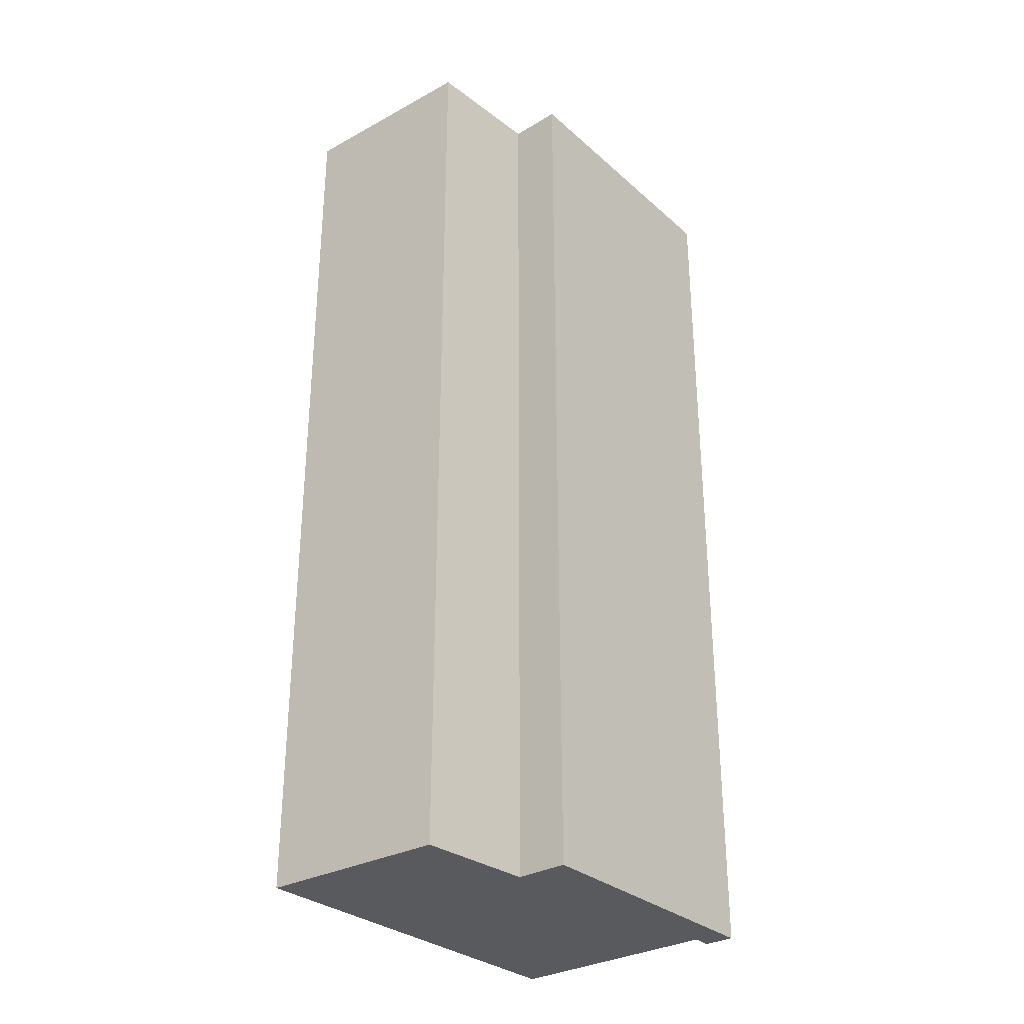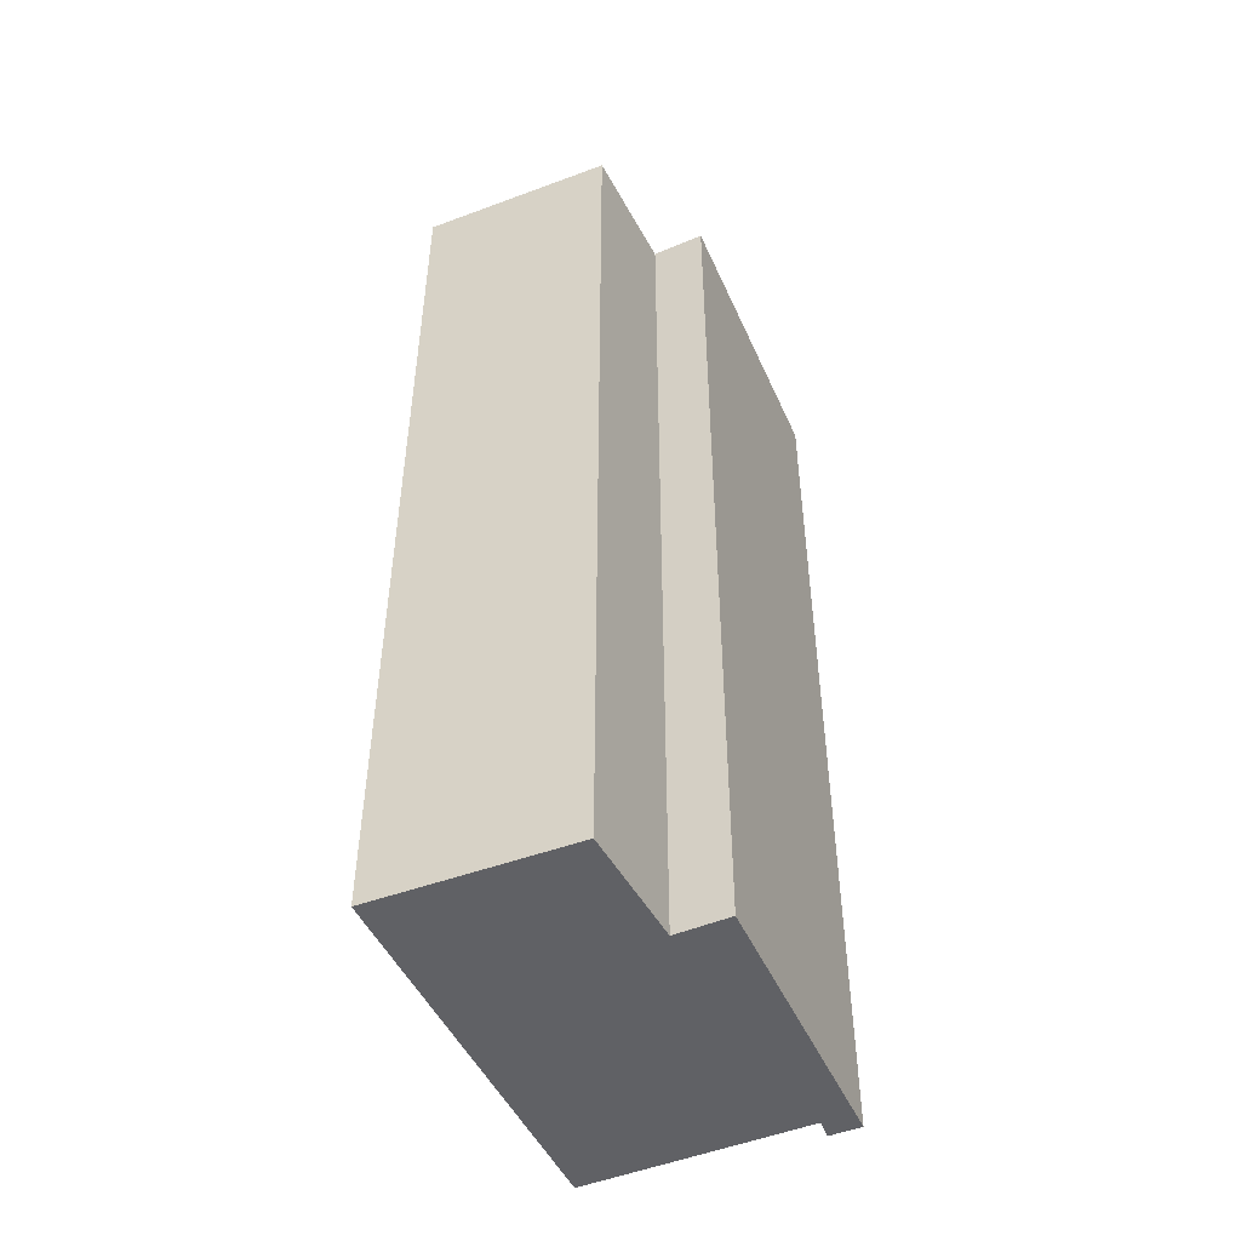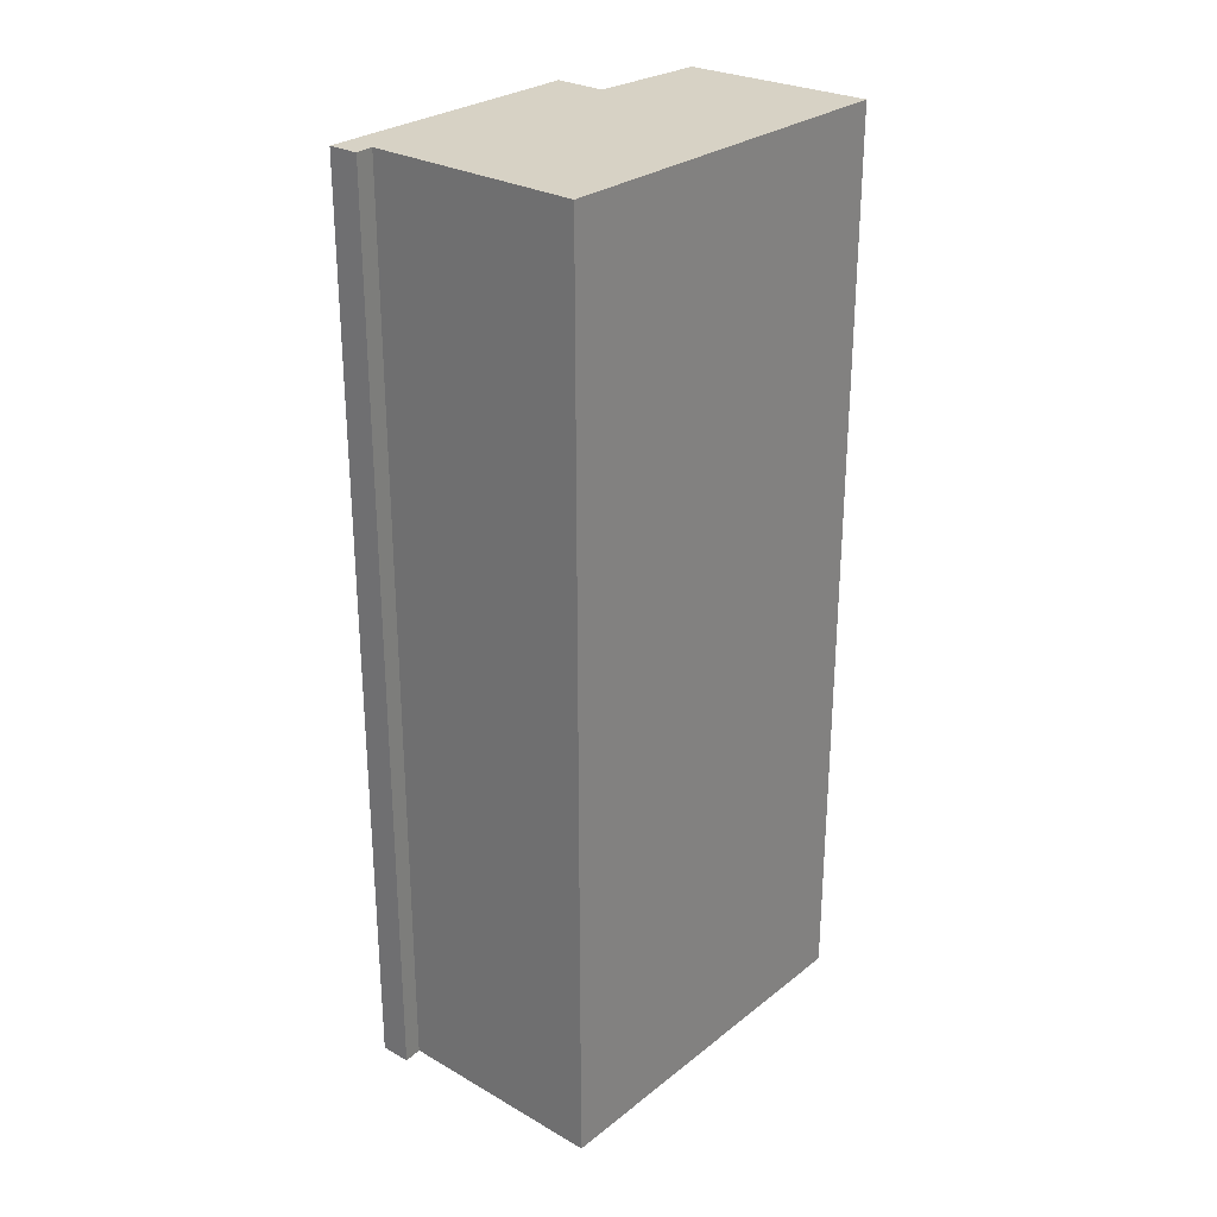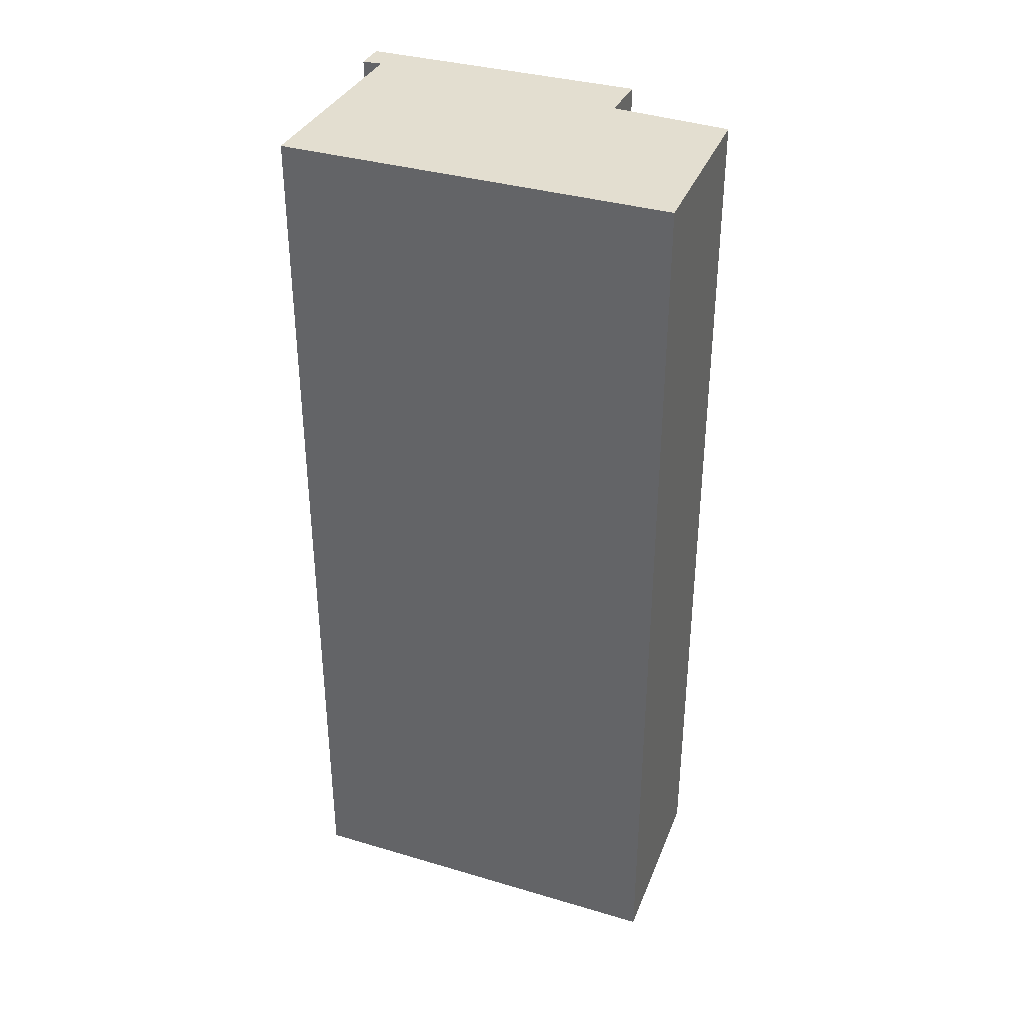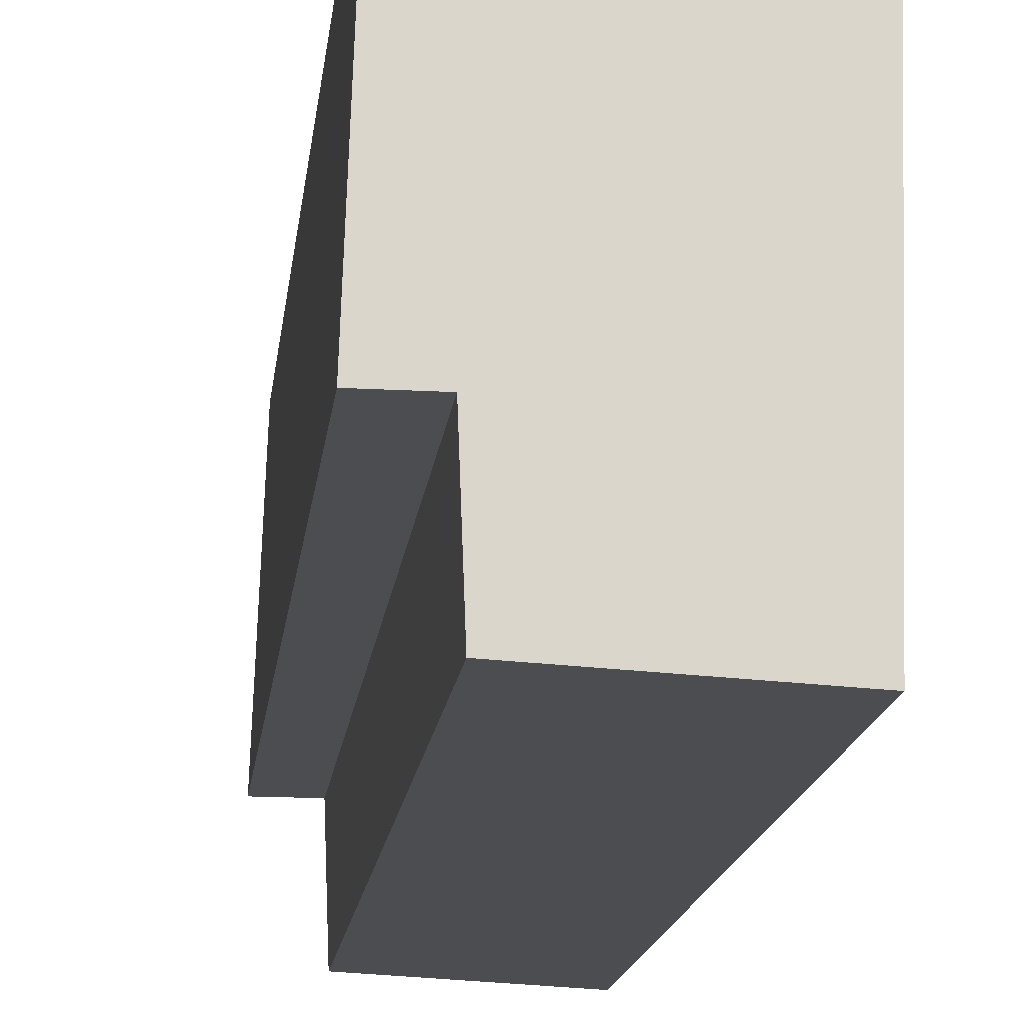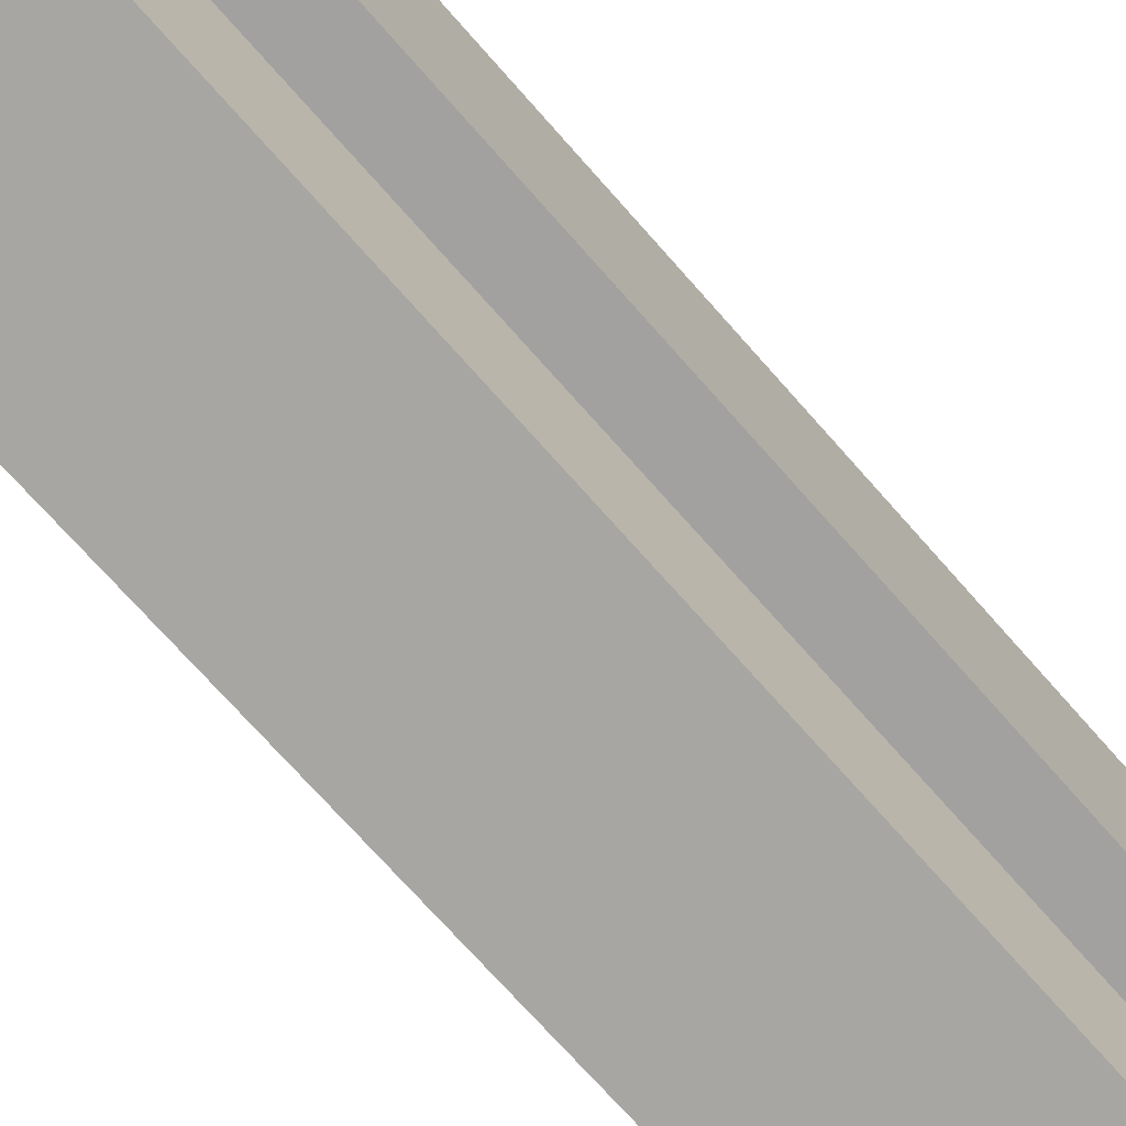
<metadata>
{"format":"obj","ext":"obj","renderer":"f3d","projection":"perspective","resolution":1024,"background":"white","views":[{"elev":-30.7,"azim":-139.1,"up":"+Y"},{"elev":-48.2,"azim":-154.6,"up":"+Y"},{"elev":27.6,"azim":41.8,"up":"+Y"},{"elev":35.8,"azim":112.9,"up":"+Y"},{"elev":-15.7,"azim":-6.5,"up":"+Z"},{"elev":-72.1,"azim":-138.6,"up":"+Z"}]}
</metadata>
<code>
v  0.566 9.176 -1.181
v  0.521 9.176 -0.001
v  2.456 9.176 -1.277
v  0.386 9.176 2.609
v  2.566 9.176 2.584
v  0.098 9.176 2.808
v  0 9.176 5.619e-16
v  0.409 9.176 2.802
v  0 0 0
v  0.098 -1.719e-16 2.808
v  0.566 7.232e-17 -1.181
v  0.521 6.123e-20 -0.001
v  0.409 -1.716e-16 2.802
v  0.386 -1.598e-16 2.609
v  2.566 -1.582e-16 2.584
v  2.456 7.819e-17 -1.277
g defaultobject
f 1 2 3
f 3 4 5
f 4 3 6
f 6 3 2
f 6 2 7
f 6 8 4
f 9 6 7
f 6 9 10
f 11 2 1
f 2 11 12
f 10 8 6
f 8 10 13
f 14 5 4
f 5 14 15
f 13 4 8
f 4 13 14
f 15 3 5
f 3 15 16
f 16 1 3
f 1 16 11
f 12 7 2
f 7 12 9
f 9 13 10
f 13 9 14
f 14 9 15
f 15 9 12
f 15 12 11
f 15 11 16

</code>
